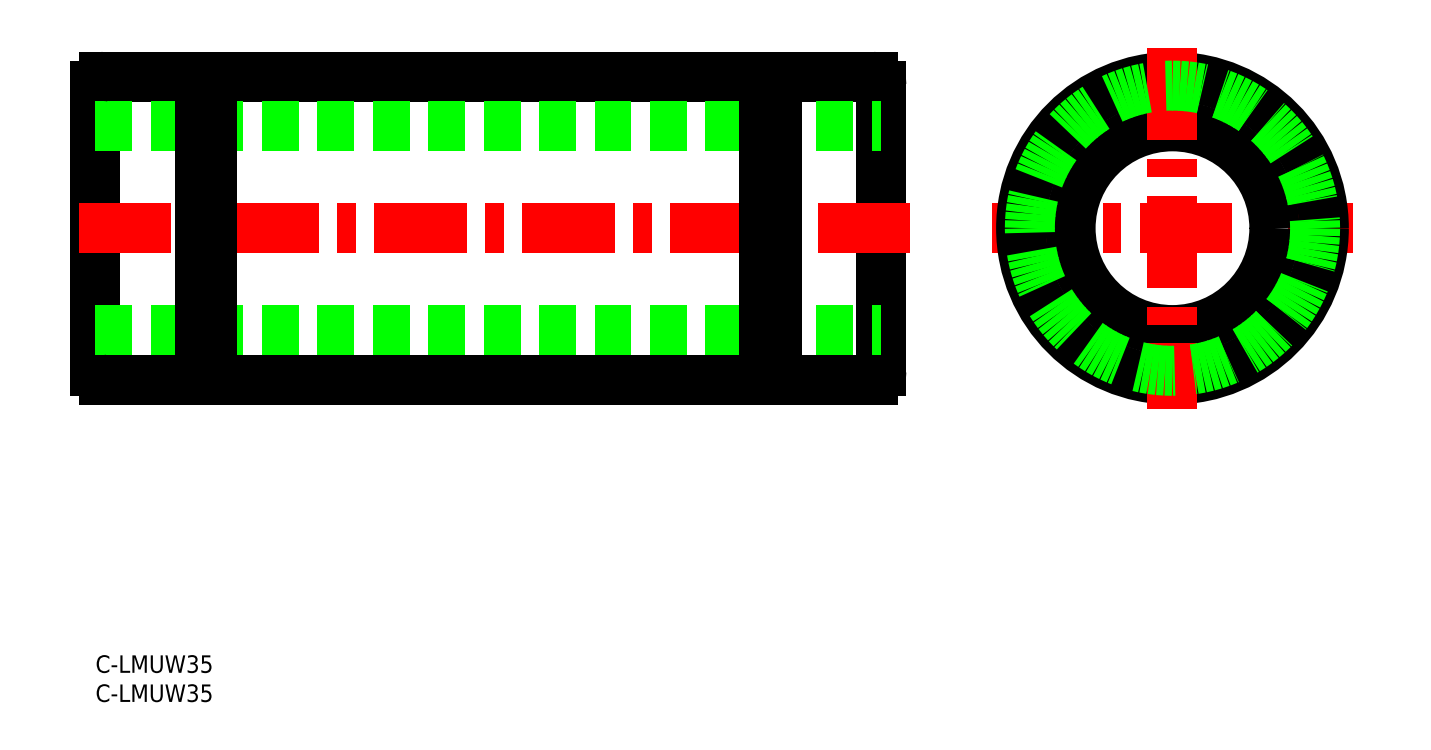
<metadata>
{"format":"dxf","ext":"dxf","renderer":"ezdxf+matplotlib","layout":"modelspace","background":"white","min_lineweight":24,"dpi":150}
</metadata>
<code>
0
SECTION
2
ENTITIES
0
TEXT
8
0
10
-2e-16
20
-3
30
0
40
3
1
C-LMUW35
11
0
21
0
31
0
73
     3
0
TEXT
8
0
10
-2e-16
20
-8
30
0
40
3
1
C-LMUW35
11
0
21
-5
31
0
73
     3
0
LINE
8
0
10
3e-15
20
97.87
30
0
11
5e-15
21
48.87
31
0
0
LINE
8
0
10
135
20
97.87
30
0
11
135
21
48.87
31
0
0
LINE
8
CENTER
10
140
20
73.37
30
0
11
-5
21
73.37
31
0
0
LINE
8
CENTER
10
154
20
73.37
30
0
11
216
21
73.37
31
0
0
LINE
8
0
10
133.5
20
47.37
30
0
11
117
21
47.37
31
0
0
LINE
8
0
10
114.9
20
47.37
30
0
11
20.1
21
47.37
31
0
0
LINE
8
0
10
18
20
47.37
30
0
11
1.5
21
47.37
31
0
0
LINE
8
0
10
133.5
20
99.37
30
0
11
117
21
99.37
31
0
0
LINE
8
0
10
114.9
20
99.37
30
0
11
20.1
21
99.37
31
0
0
LINE
8
0
10
18
20
99.37
30
0
11
1.5
21
99.37
31
0
0
CIRCLE
8
0
10
185
20
73.37
30
0
40
26
0
CIRCLE
8
0
10
185
20
73.37
30
0
40
17.5
0
LINE
8
0
10
7.1e-15
20
90.87
30
0
11
135
21
90.87
31
0
0
LINE
8
0
10
-7.1e-15
20
55.87
30
0
11
135
21
55.87
31
0
0
LINE
8
CENTER
10
185
20
104.4
30
0
11
185
21
42.37
31
0
0
LINE
8
0
10
20.1
20
99.37
30
0
11
20.1
21
47.37
31
0
0
LINE
8
0
10
18
20
99.37
30
0
11
18
21
47.37
31
0
0
LINE
8
0
10
114.9
20
99.37
30
0
11
114.9
21
47.37
31
0
0
LINE
8
0
10
117
20
99.37
30
0
11
117
21
47.37
31
0
0
LINE
8
0
10
18
20
97.87
30
0
11
20.1
21
97.87
31
0
0
LINE
8
0
10
114.9
20
97.87
30
0
11
117
21
97.87
31
0
0
LINE
8
0
10
18
20
48.87
30
0
11
20.1
21
48.87
31
0
0
LINE
8
0
10
114.9
20
48.87
30
0
11
117
21
48.87
31
0
0
CIRCLE
8
0
10
185
20
73.37
30
0
40
24.5
0
ARC
8
0
10
133.5
20
48.87
30
0
40
1.5
50
270
51
0
0
ARC
8
0
10
133.5
20
97.87
30
0
40
1.5
50
0
51
90
0
ARC
8
0
10
1.5
20
97.87
30
0
40
1.5
50
90
51
180
0
ARC
8
0
10
1.5
20
48.87
30
0
40
1.5
50
180
51
270
0
ENDSEC
0
EOF

</code>
